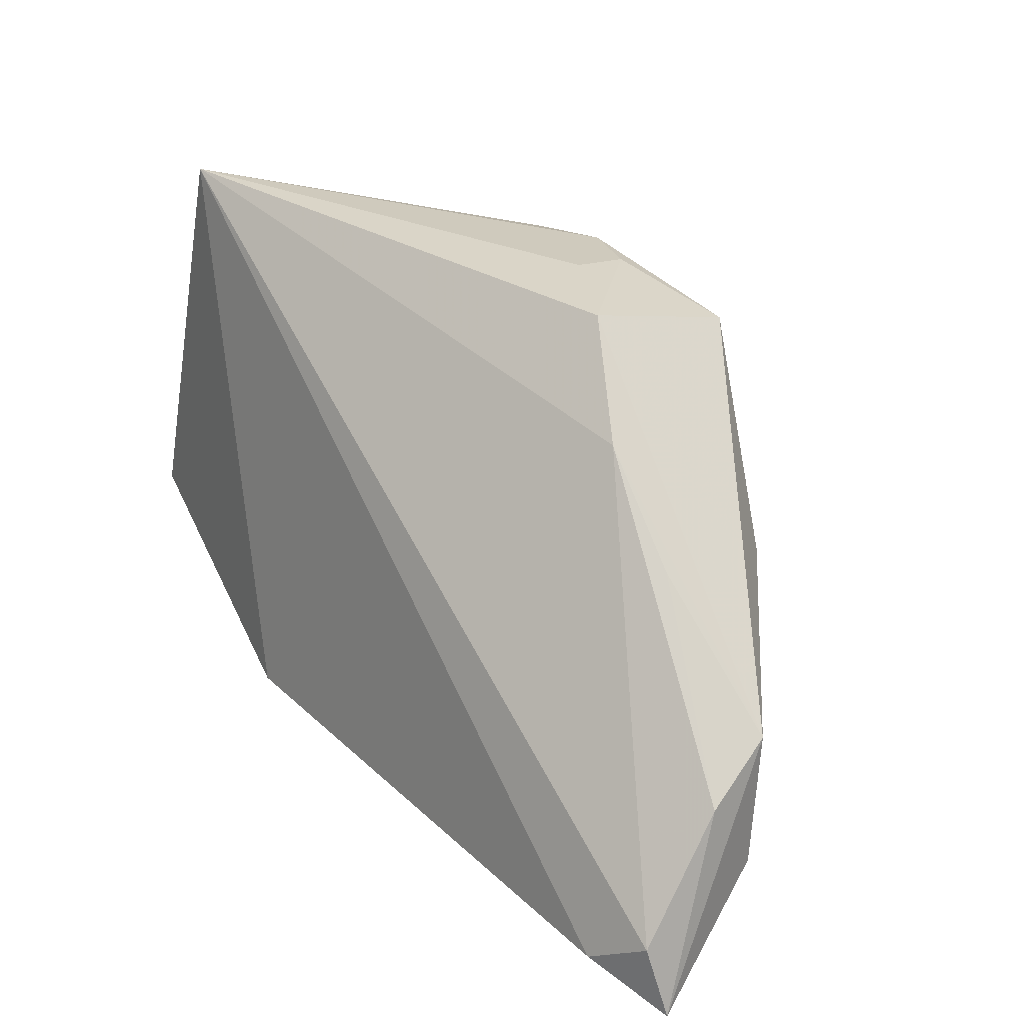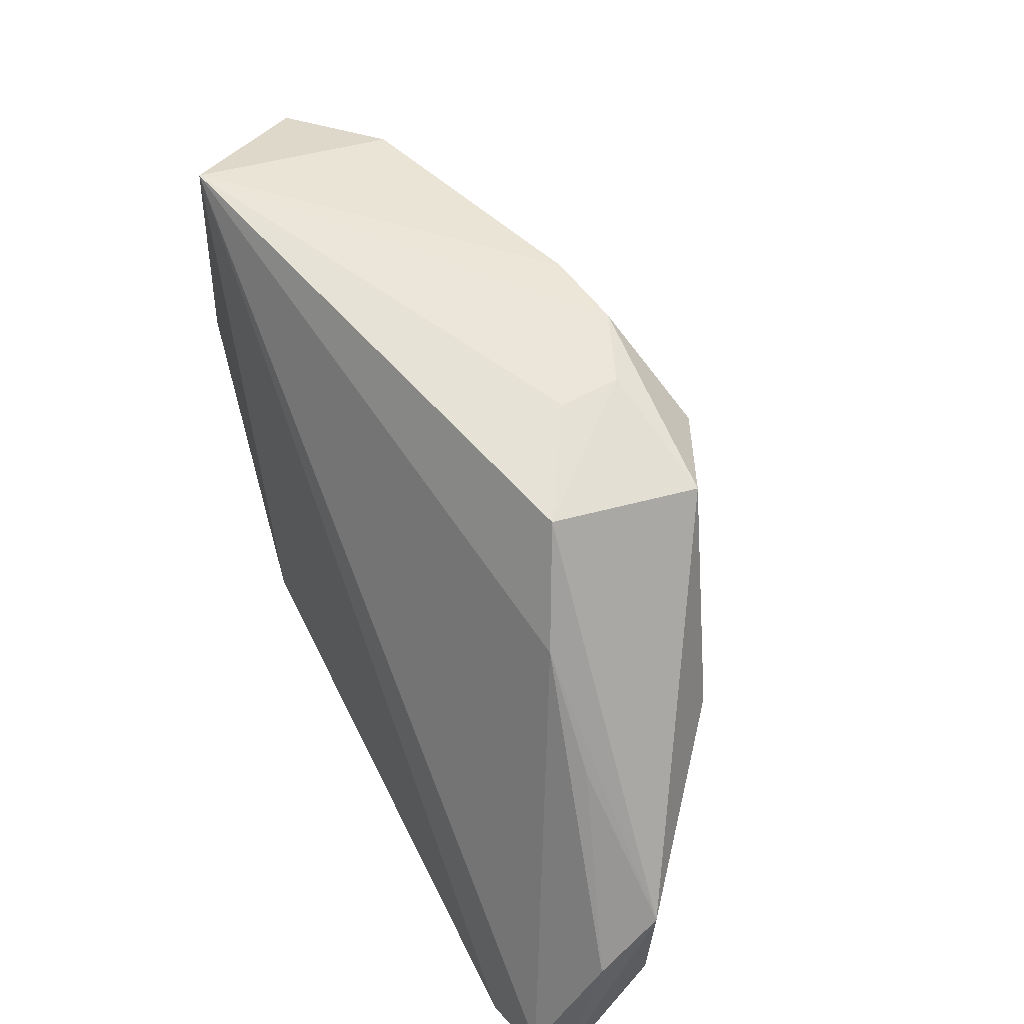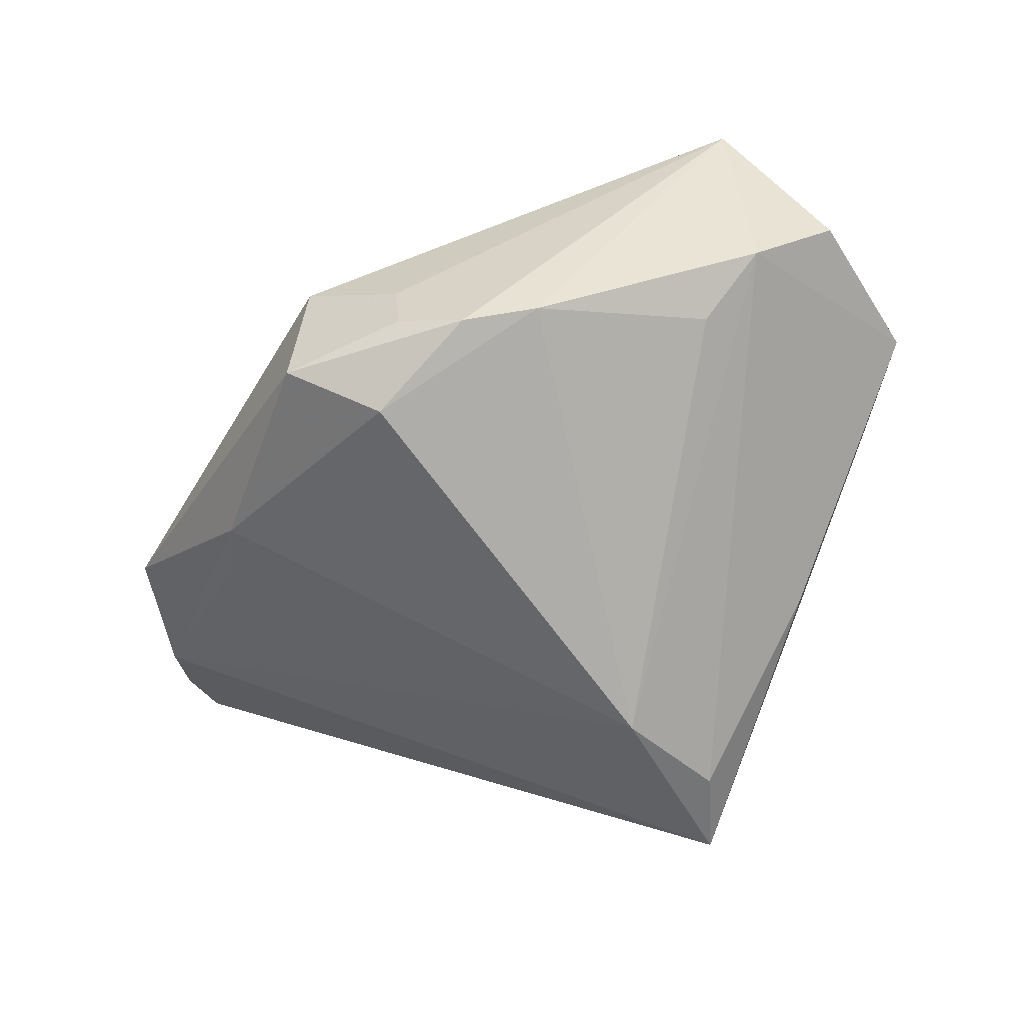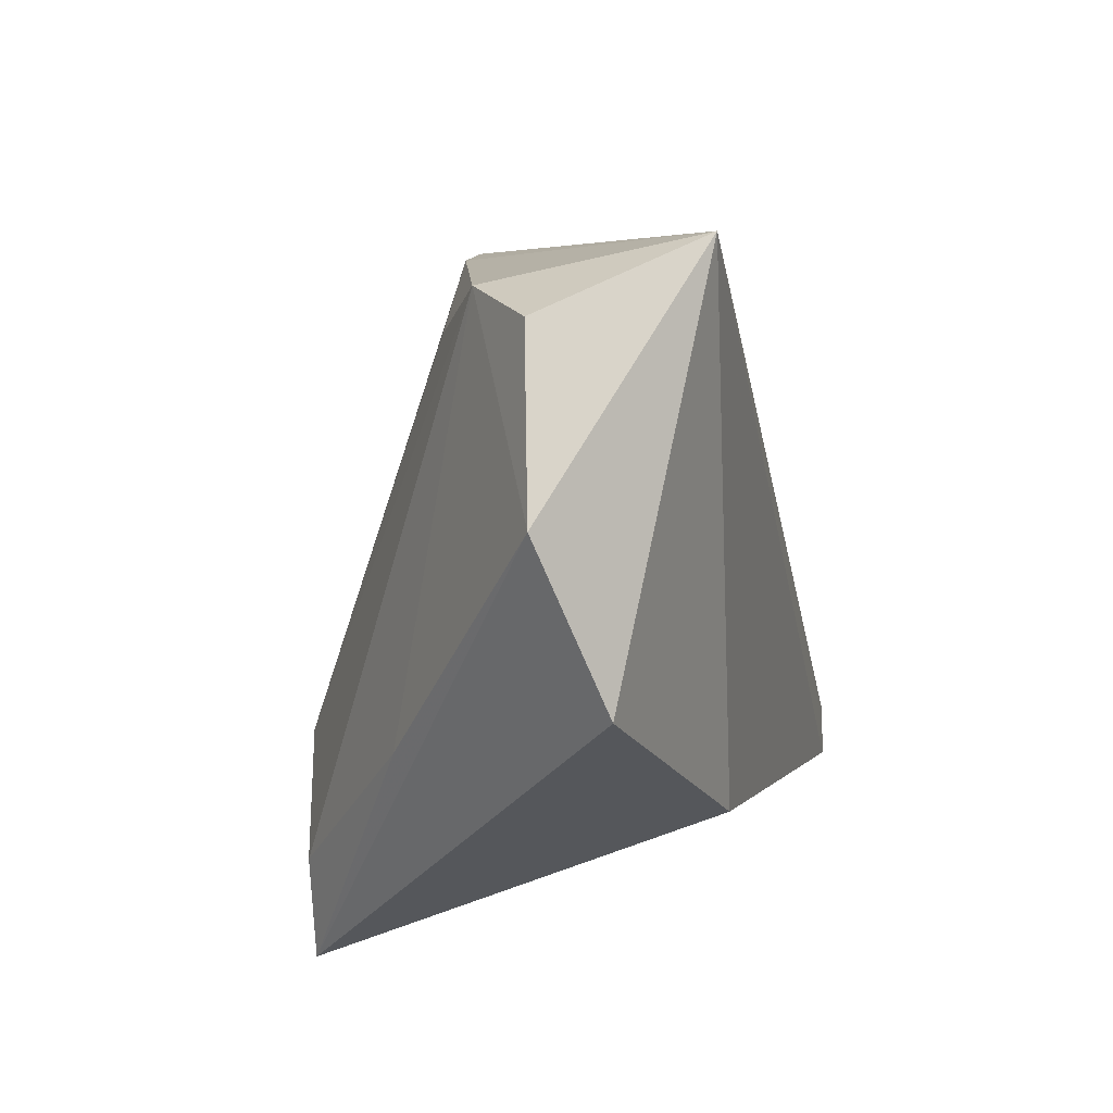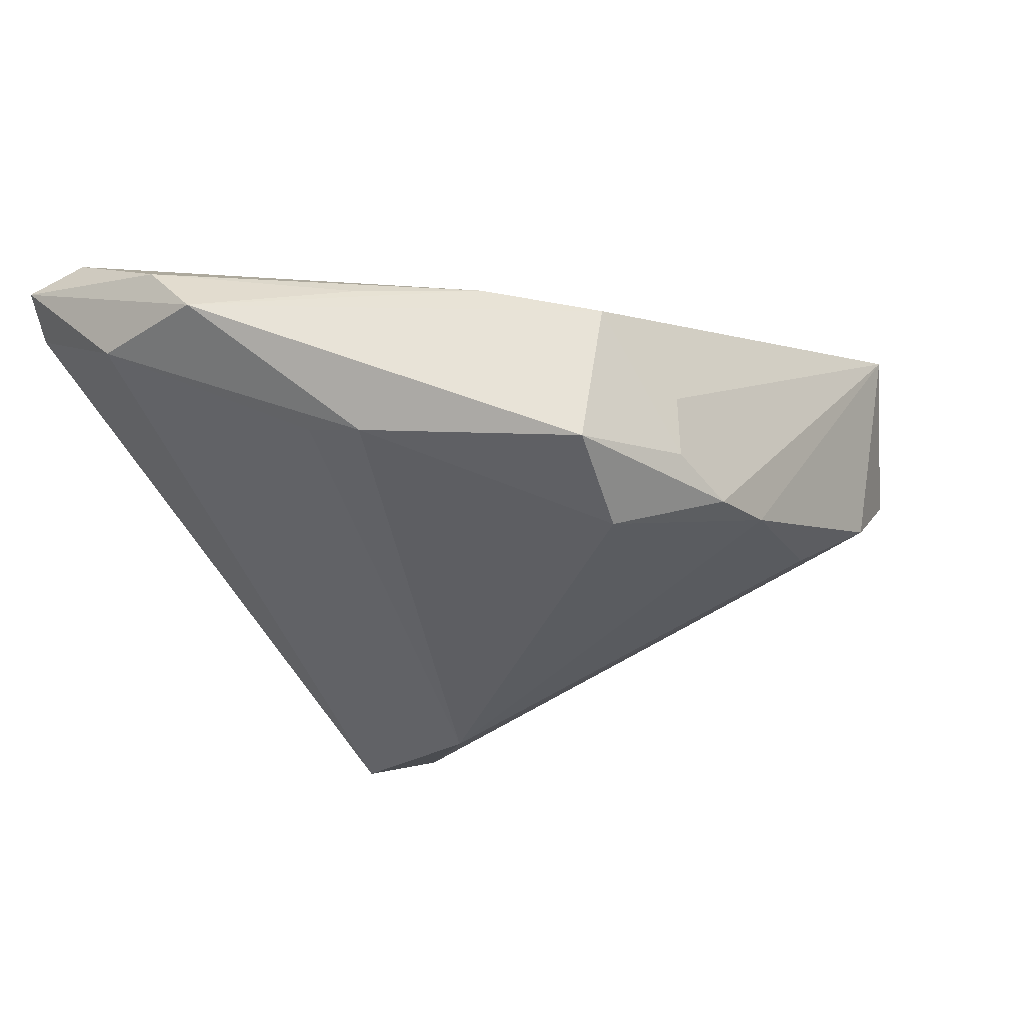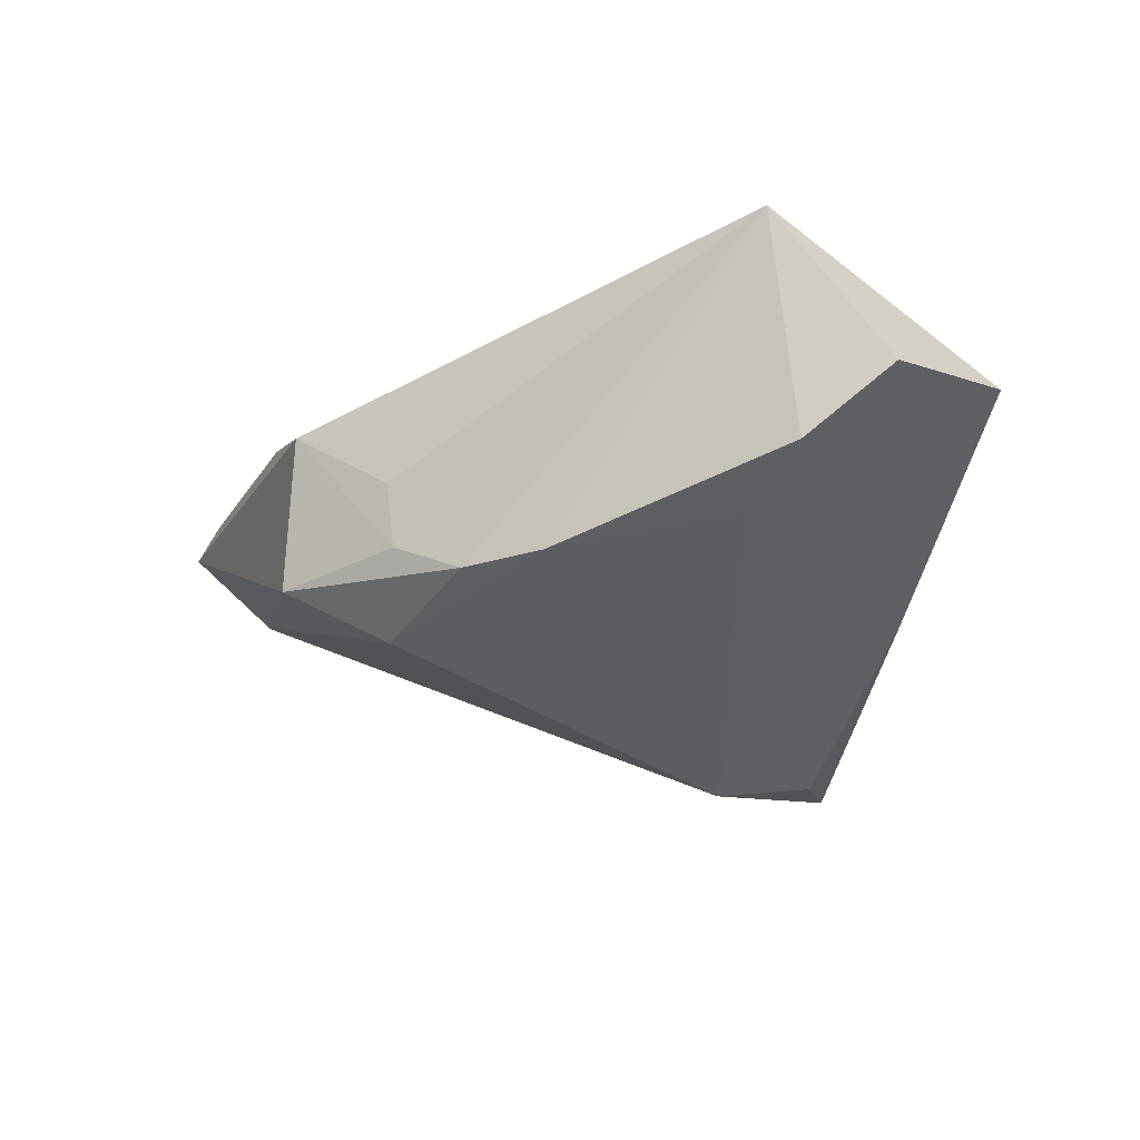
<metadata>
{"format":"obj","ext":"obj","renderer":"f3d","projection":"perspective","resolution":1024,"background":"white","views":[{"elev":16.2,"azim":50.8,"up":"+Y"},{"elev":50.9,"azim":62.7,"up":"+Y"},{"elev":-58.5,"azim":-176.6,"up":"+Z"},{"elev":14.5,"azim":-74.4,"up":"+Y"},{"elev":-27.6,"azim":124.0,"up":"+Z"},{"elev":-18.0,"azim":-167.0,"up":"+Z"}]}
</metadata>
<code>
v -0.0319 0.03879 -0.004495
v -0.03732 -0.009984 -0.01189
v 0.05398 -0.03132 0.01872
v -0.0493 -0.0004468 0.01487
v -0.05244 0.01879 0.007253
v 0.01485 0.03584 -0.004634
v -0.02493 0.03247 -0.01001
v 0.03431 0.01938 0.006952
v 0.05588 -0.009741 0.003803
v 0.03961 0.00505 -0.011
v 0.04601 -0.03474 0.0202
v 0.01405 0.03562 -0.01213
v -0.02343 -0.04068 -0.02665
v -0.01303 -0.01685 -0.03029
v 0.02873 0.03038 -0.01468
v 0.04046 -0.002153 -0.00913
v 0.05522 -0.03941 0.01665
v 0.005823 0.0369 -0.01551
v 0.05053 -0.04068 0.01203
v -0.00359 0.03736 -0.01423
v 0.04322 0.006547 0.006727
v -0.04245 0.03755 0.004086
v -0.02976 0.04484 0.0202
v 0.05589 -0.01645 0.01087
v -0.02337 -0.0288 -0.02732
v 0.05368 -0.02529 0.003254
v 0.02703 0.03255 0.003039
v 0.01682 0.0273 -0.02063
v -0.01786 -0.02026 0.0202
f 4 23 5
f 9 15 27
f 10 15 9
f 29 23 4
f 29 11 23
f 11 29 17
f 9 27 8
f 8 27 23
f 14 10 16
f 5 1 2
f 25 1 14
f 25 2 1
f 23 27 6
f 28 10 14
f 15 10 28
f 22 5 23
f 23 1 22
f 22 1 5
f 9 8 21
f 14 16 26
f 9 17 26
f 26 10 9
f 26 16 10
f 15 28 18
f 23 11 3
f 3 8 23
f 11 17 3
f 13 25 14
f 14 26 13
f 13 29 4
f 2 25 13
f 4 5 13
f 5 2 13
f 15 18 12
f 12 27 15
f 12 6 27
f 23 6 12
f 12 18 23
f 20 1 23
f 23 18 20
f 20 28 14
f 20 18 28
f 24 21 8
f 8 3 24
f 9 21 24
f 24 17 9
f 24 3 17
f 19 26 17
f 19 13 26
f 19 17 29
f 29 13 19
f 14 1 7
f 7 20 14
f 1 20 7

</code>
